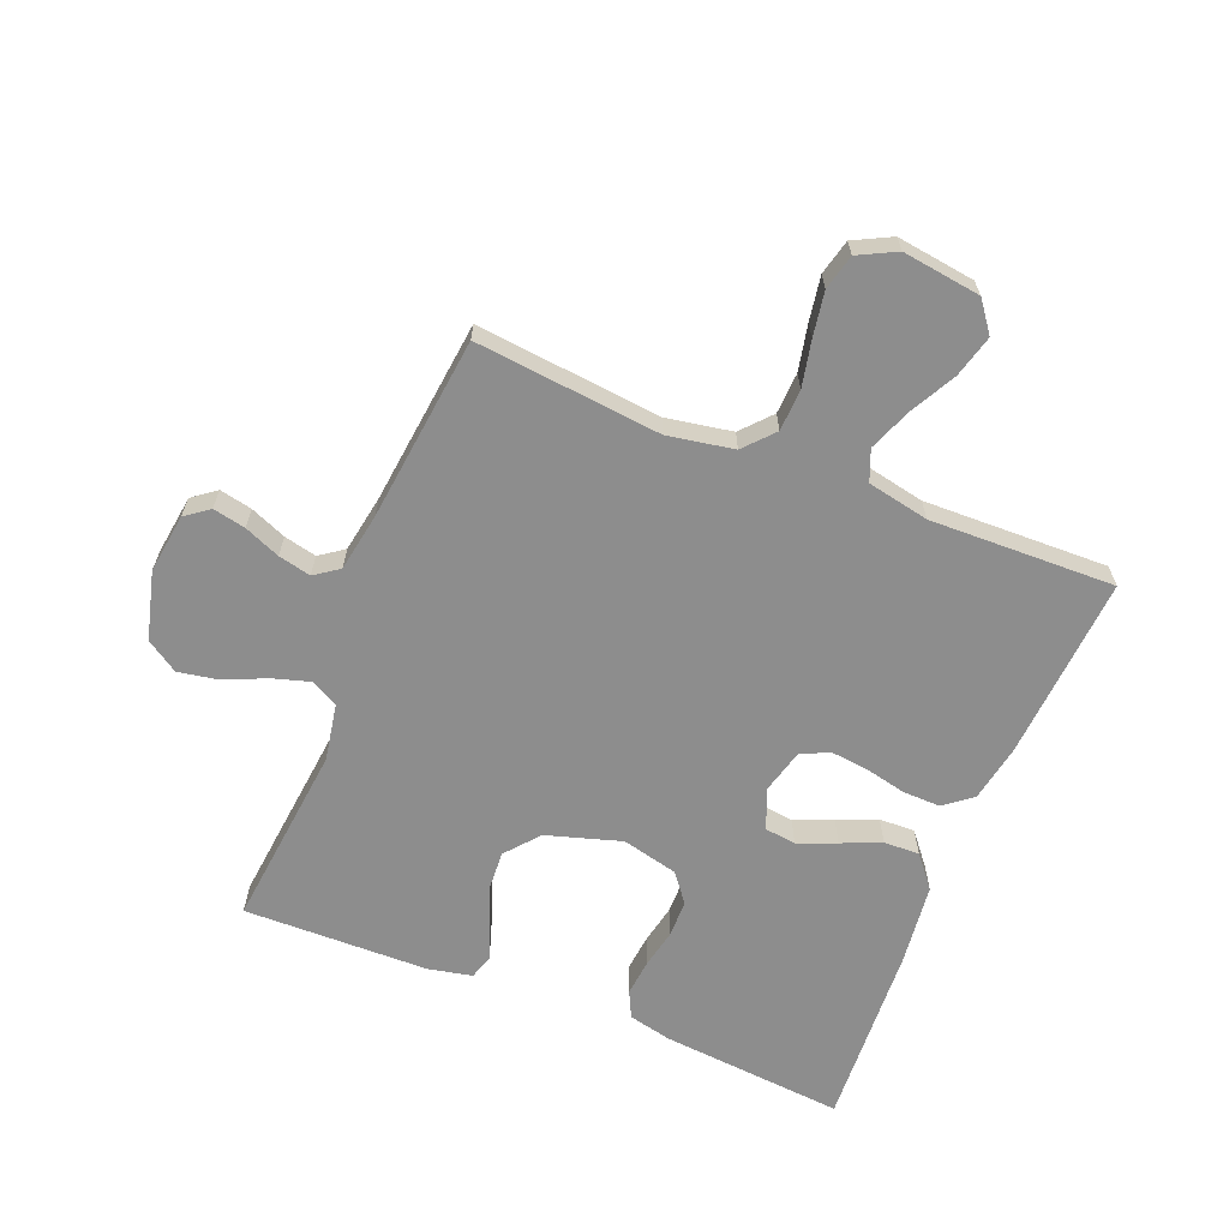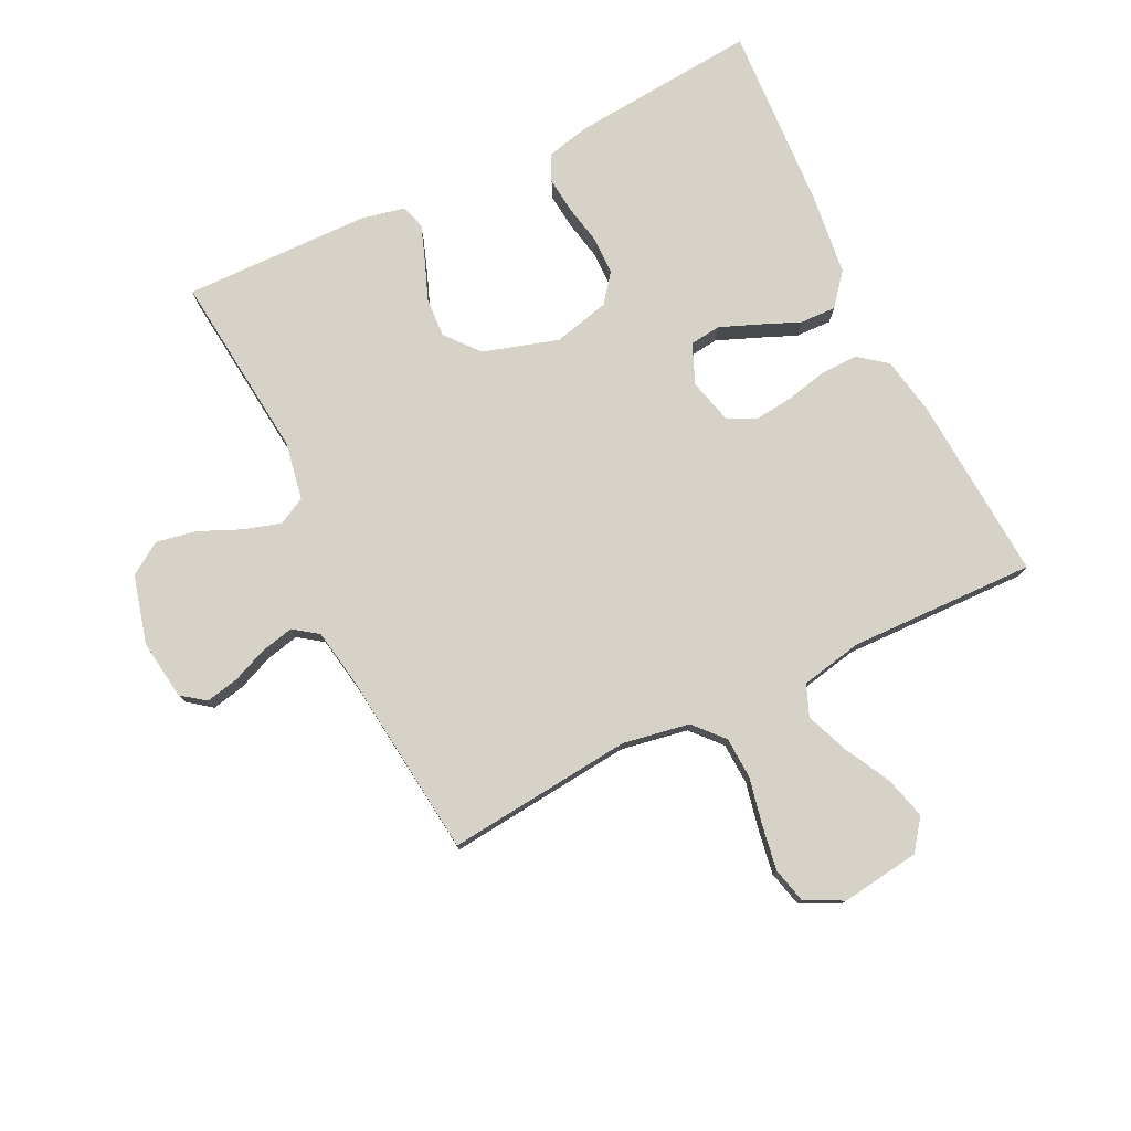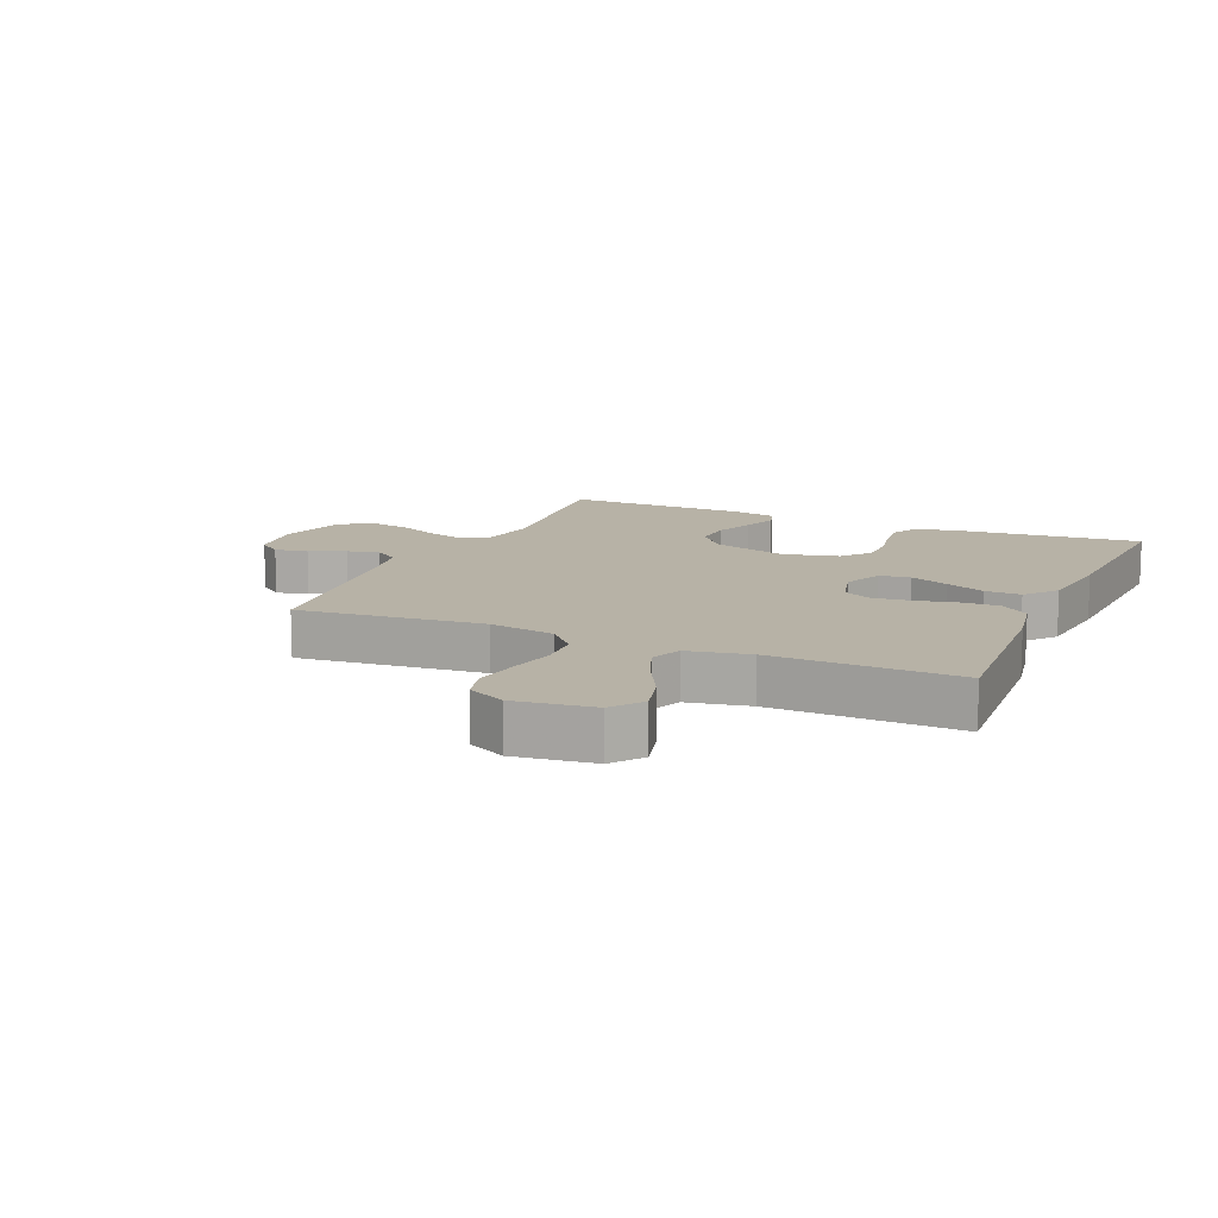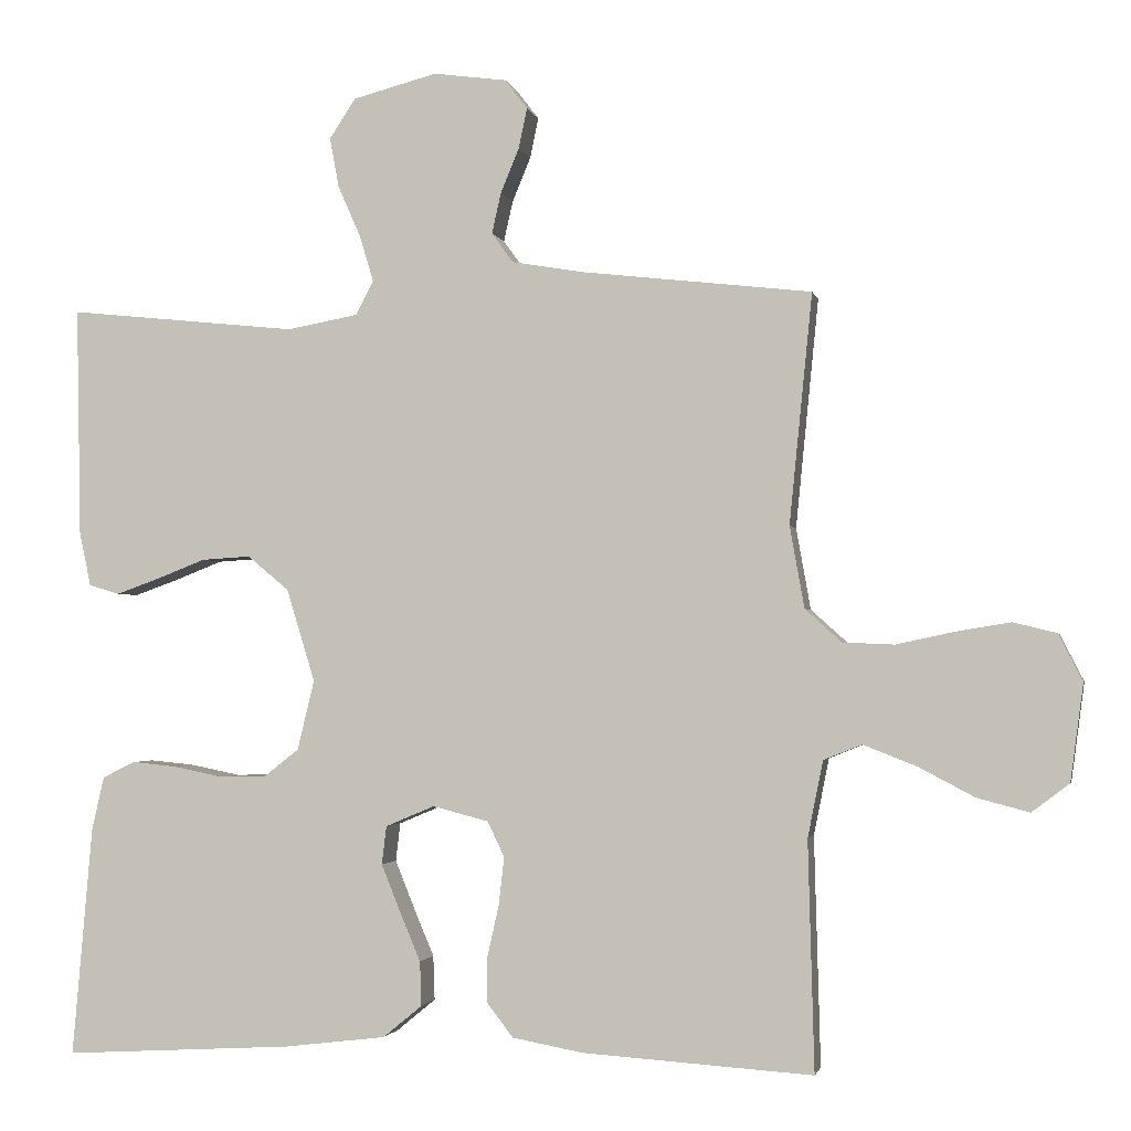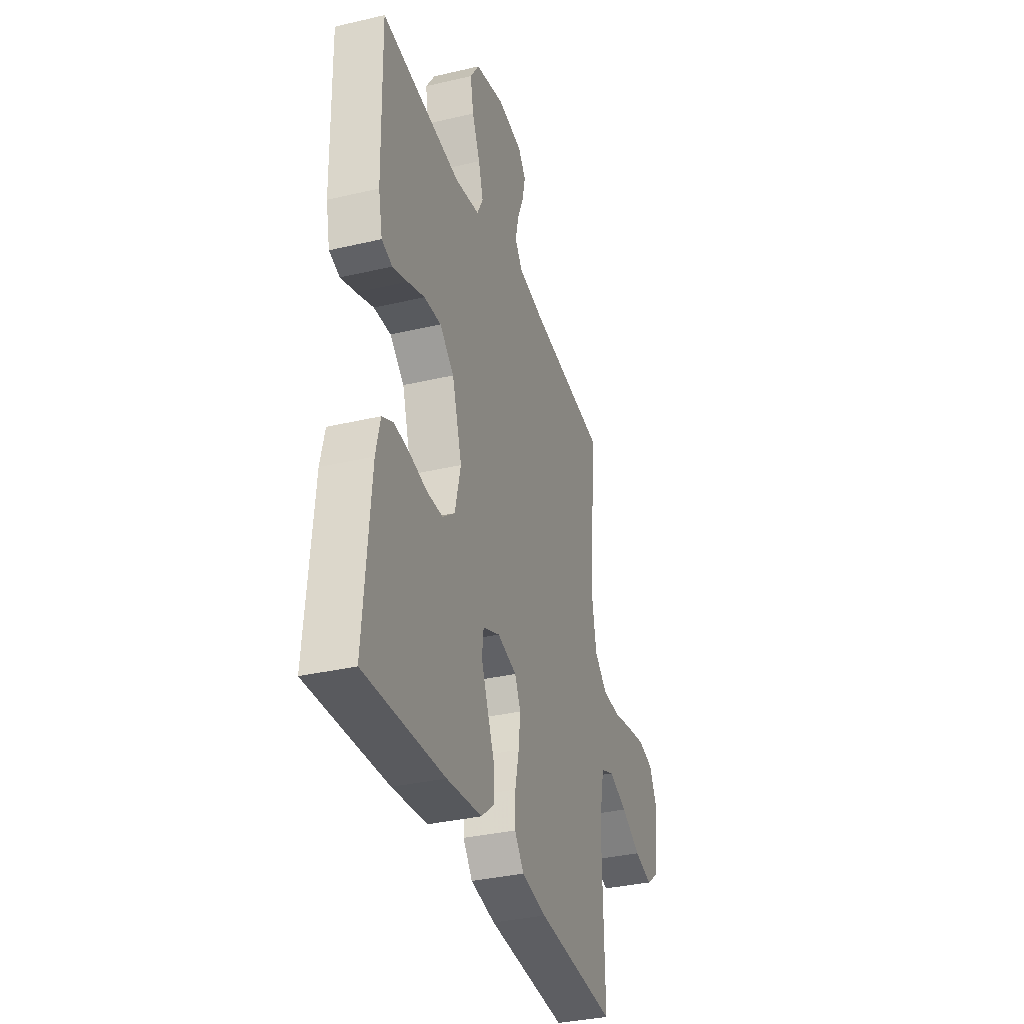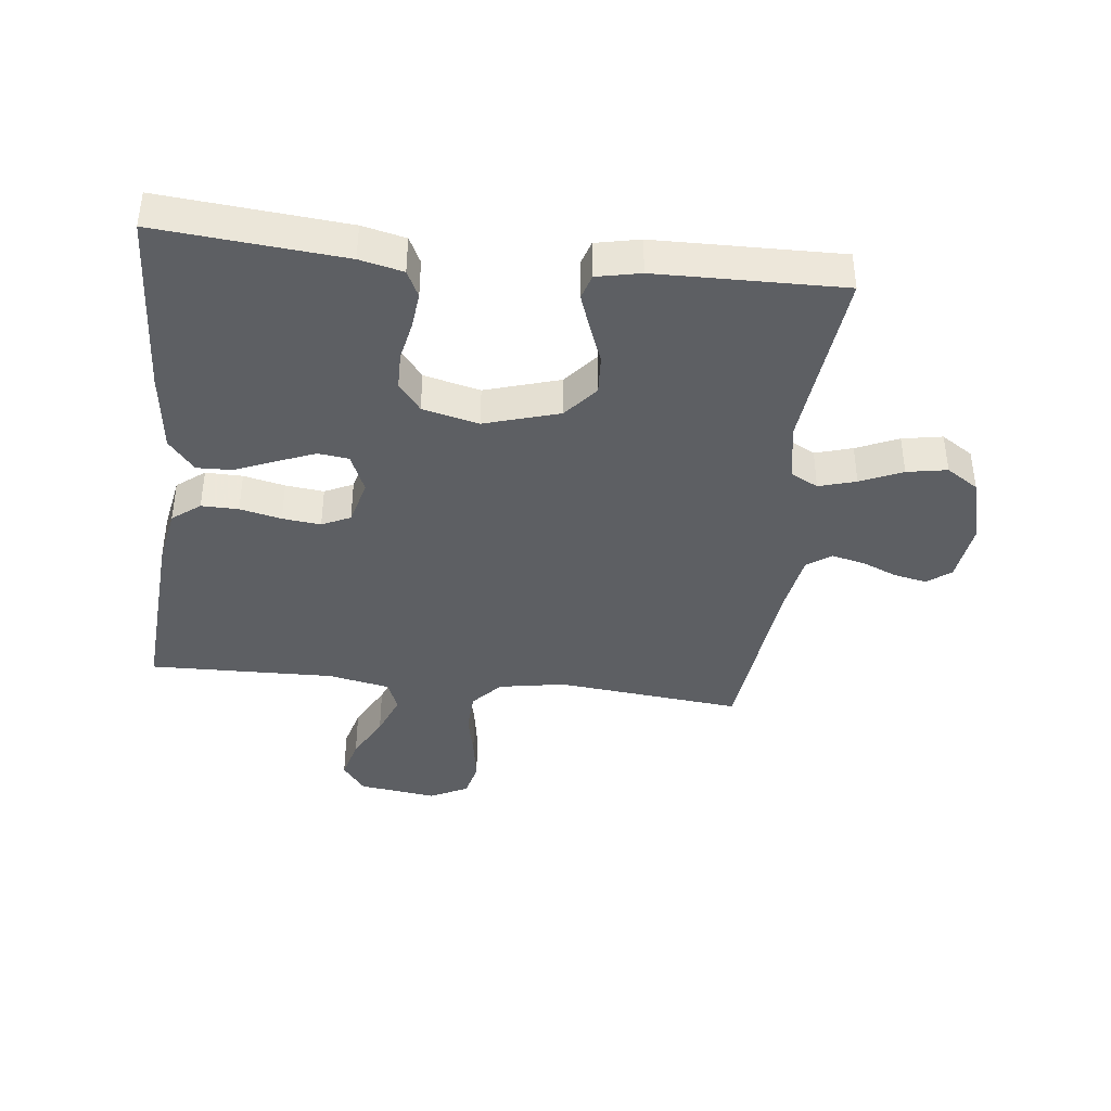
<metadata>
{"format":"obj","ext":"obj","renderer":"f3d","projection":"perspective","resolution":1024,"background":"white","views":[{"elev":-64.6,"azim":68.0,"up":"+Y"},{"elev":77.7,"azim":63.9,"up":"+Y"},{"elev":12.4,"azim":113.6,"up":"+Y"},{"elev":-2.1,"azim":11.7,"up":"+Z"},{"elev":-34.6,"azim":-72.5,"up":"+Z"},{"elev":-40.0,"azim":-96.6,"up":"+Y"}]}
</metadata>
<code>
v -0.5 0.07 -0.5
v -0.474 0.07 -0.2
v -0.458 0.07 -0.13
v -0.415 0.07 -0.109
v -0.356 0.07 -0.115
v -0.292 0.07 -0.128
v -0.232 0.07 -0.127
v -0.186 0.07 -0.091
v -0.164 0.07 0
v -0.201 0.07 0.121
v -0.255 0.07 0.166
v -0.319 0.07 0.162
v -0.383 0.07 0.137
v -0.439 0.07 0.117
v -0.479 0.07 0.129
v -0.494 0.07 0.2
v -0.5 0.07 0.5
v -0.2 0.07 0.469
v -0.107 0.07 0.486
v -0.084 0.07 0.53
v -0.102 0.07 0.59
v -0.132 0.07 0.658
v -0.144 0.07 0.723
v -0.11 0.07 0.775
v 0 0.07 0.804
v 0.096 0.07 0.791
v 0.125 0.07 0.753
v 0.114 0.07 0.7
v 0.09 0.07 0.642
v 0.078 0.07 0.589
v 0.106 0.07 0.55
v 0.2 0.07 0.534
v 0.5 0.07 0.5
v 0.47 0.07 0.2
v 0.489 0.07 0.093
v 0.537 0.07 0.05
v 0.604 0.07 0.047
v 0.679 0.07 0.063
v 0.751 0.07 0.075
v 0.808 0.07 0.061
v 0.839 0.07 0
v 0.822 0.07 -0.127
v 0.773 0.07 -0.164
v 0.705 0.07 -0.146
v 0.631 0.07 -0.107
v 0.562 0.07 -0.08
v 0.512 0.07 -0.1
v 0.492 0.07 -0.2
v 0.5 0.07 -0.5
v 0.2 0.07 -0.48
v 0.107 0.07 -0.463
v 0.072 0.07 -0.418
v 0.073 0.07 -0.358
v 0.088 0.07 -0.291
v 0.095 0.07 -0.229
v 0.073 0.07 -0.183
v 0 0.07 -0.164
v -0.064 0.07 -0.191
v -0.07 0.07 -0.241
v -0.045 0.07 -0.303
v -0.018 0.07 -0.367
v -0.016 0.07 -0.425
v -0.067 0.07 -0.467
v -0.2 0.07 -0.483
v -0.5 0 -0.5
v -0.474 0 -0.2
v -0.458 0 -0.13
v -0.415 0 -0.109
v -0.356 0 -0.115
v -0.292 0 -0.128
v -0.232 0 -0.127
v -0.186 0 -0.091
v -0.164 0 0
v -0.201 0 0.121
v -0.255 0 0.166
v -0.319 0 0.162
v -0.383 0 0.137
v -0.439 0 0.117
v -0.479 0 0.129
v -0.494 0 0.2
v -0.5 0 0.5
v -0.2 0 0.469
v -0.107 0 0.486
v -0.084 0 0.53
v -0.102 0 0.59
v -0.132 0 0.658
v -0.144 0 0.723
v -0.11 0 0.775
v 0 0 0.804
v 0.096 0 0.791
v 0.125 0 0.753
v 0.114 0 0.7
v 0.09 0 0.642
v 0.078 0 0.589
v 0.106 0 0.55
v 0.2 0 0.534
v 0.5 0 0.5
v 0.47 0 0.2
v 0.489 0 0.093
v 0.537 0 0.05
v 0.604 0 0.047
v 0.679 0 0.063
v 0.751 0 0.075
v 0.808 0 0.061
v 0.839 0 0
v 0.822 0 -0.127
v 0.773 0 -0.164
v 0.705 0 -0.146
v 0.631 0 -0.107
v 0.562 0 -0.08
v 0.512 0 -0.1
v 0.492 0 -0.2
v 0.5 0 -0.5
v 0.2 0 -0.48
v 0.107 0 -0.463
v 0.072 0 -0.418
v 0.073 0 -0.358
v 0.088 0 -0.291
v 0.095 0 -0.229
v 0.073 0 -0.183
v 0 0 -0.164
v -0.064 0 -0.191
v -0.07 0 -0.241
v -0.045 0 -0.303
v -0.018 0 -0.367
v -0.016 0 -0.425
v -0.067 0 -0.467
v -0.2 0 -0.483
f 4 5 6
f 3 4 6
f 2 3 6
f 1 2 6
f 64 1 6
f 63 64 6
f 62 63 6
f 61 62 6
f 60 61 6
f 59 60 6 7
f 58 59 7 8
f 57 58 8 9
f 56 57 9 10
f 52 53 54
f 51 52 54
f 50 51 54
f 49 50 54
f 48 49 54
f 47 48 54 55
f 46 47 55 56
f 43 44 45
f 42 43 45
f 41 42 45
f 40 41 45
f 39 40 45
f 38 39 45
f 37 38 45
f 36 37 45 46
f 46 56 10
f 36 46 10
f 35 36 10
f 32 33 34
f 35 10 11
f 34 35 11
f 32 34 11
f 31 32 11
f 27 28 29
f 26 27 29
f 25 26 29
f 24 25 29
f 23 24 29
f 22 23 29
f 21 22 29
f 20 21 29 30
f 30 31 11
f 20 30 11
f 19 20 11
f 16 17 18
f 15 16 18
f 14 15 18
f 13 14 18
f 12 13 18
f 11 12 18 19
f 70 69 68
f 70 68 67
f 70 67 66
f 70 66 65
f 70 65 128
f 70 128 127
f 70 127 126
f 70 126 125
f 70 125 124
f 71 70 124 123
f 72 71 123 122
f 73 72 122 121
f 74 73 121 120
f 118 117 116
f 118 116 115
f 118 115 114
f 118 114 113
f 118 113 112
f 119 118 112 111
f 120 119 111 110
f 109 108 107
f 109 107 106
f 109 106 105
f 109 105 104
f 109 104 103
f 109 103 102
f 109 102 101
f 110 109 101 100
f 74 120 110
f 74 110 100
f 74 100 99
f 98 97 96
f 75 74 99
f 75 99 98
f 75 98 96
f 75 96 95
f 93 92 91
f 93 91 90
f 93 90 89
f 93 89 88
f 93 88 87
f 93 87 86
f 93 86 85
f 94 93 85 84
f 75 95 94
f 75 94 84
f 75 84 83
f 82 81 80
f 82 80 79
f 82 79 78
f 82 78 77
f 82 77 76
f 83 82 76 75
f 1 65 66 2
f 2 66 67 3
f 3 67 68 4
f 4 68 69 5
f 5 69 70 6
f 6 70 71 7
f 7 71 72 8
f 8 72 73 9
f 9 73 74 10
f 10 74 75 11
f 11 75 76 12
f 12 76 77 13
f 13 77 78 14
f 14 78 79 15
f 15 79 80 16
f 16 80 81 17
f 17 81 82 18
f 18 82 83 19
f 19 83 84 20
f 20 84 85 21
f 21 85 86 22
f 22 86 87 23
f 23 87 88 24
f 24 88 89 25
f 25 89 90 26
f 26 90 91 27
f 27 91 92 28
f 28 92 93 29
f 29 93 94 30
f 30 94 95 31
f 31 95 96 32
f 32 96 97 33
f 33 97 98 34
f 34 98 99 35
f 35 99 100 36
f 36 100 101 37
f 37 101 102 38
f 38 102 103 39
f 39 103 104 40
f 40 104 105 41
f 41 105 106 42
f 42 106 107 43
f 43 107 108 44
f 44 108 109 45
f 45 109 110 46
f 46 110 111 47
f 47 111 112 48
f 48 112 113 49
f 49 113 114 50
f 50 114 115 51
f 51 115 116 52
f 52 116 117 53
f 53 117 118 54
f 54 118 119 55
f 55 119 120 56
f 56 120 121 57
f 57 121 122 58
f 58 122 123 59
f 59 123 124 60
f 60 124 125 61
f 61 125 126 62
f 62 126 127 63
f 63 127 128 64
f 64 128 65 1

</code>
